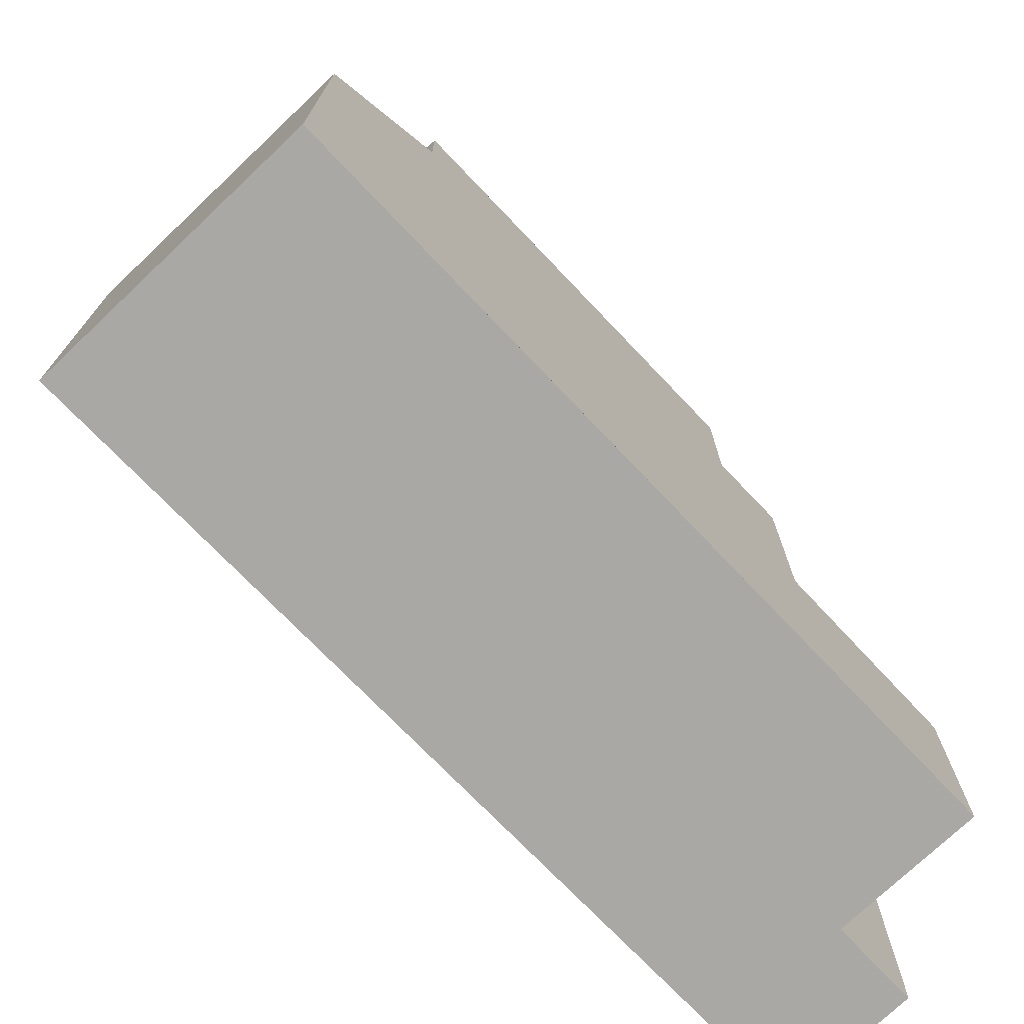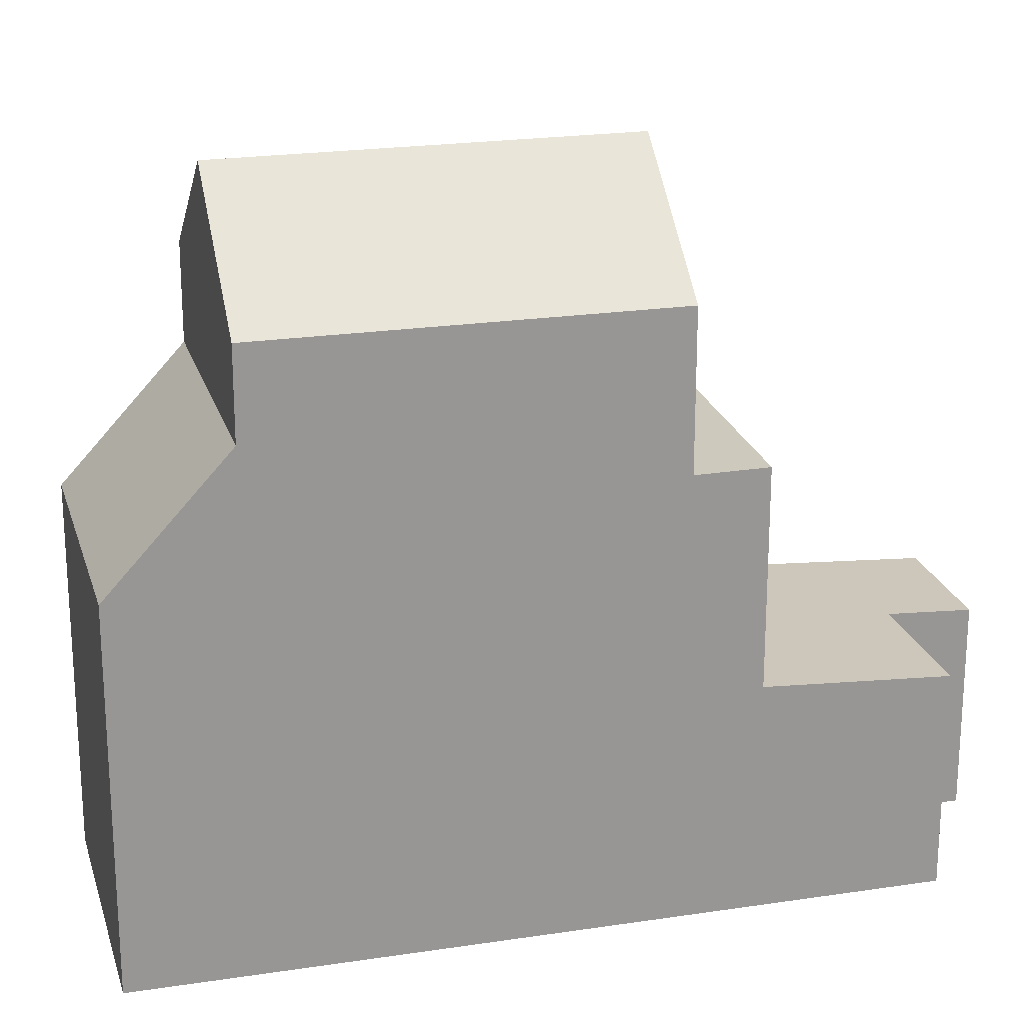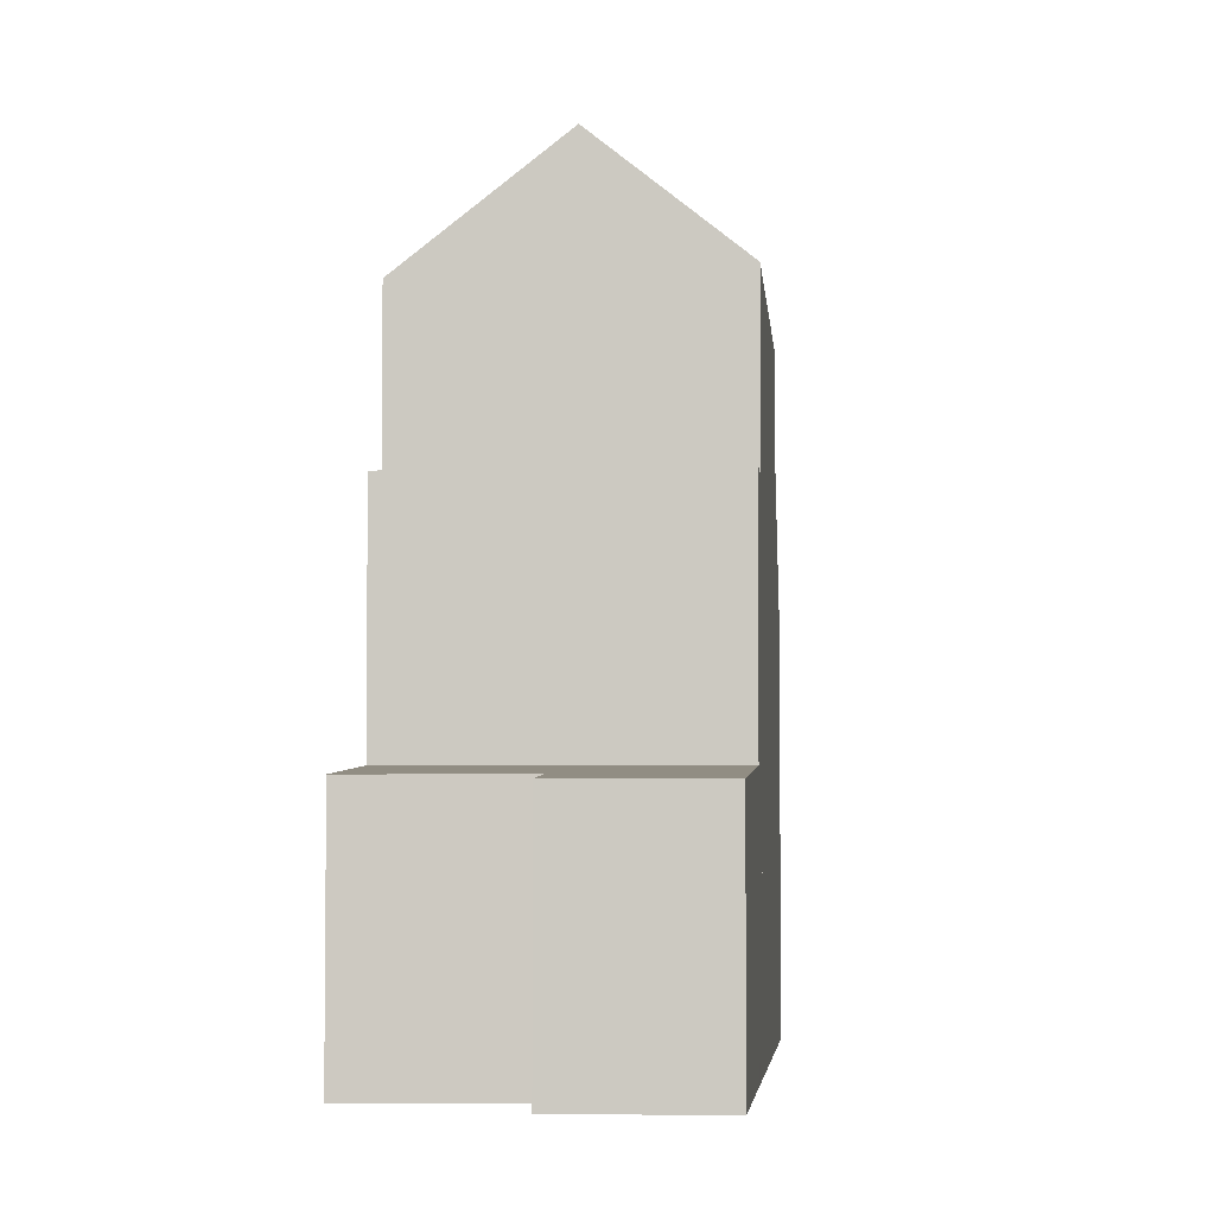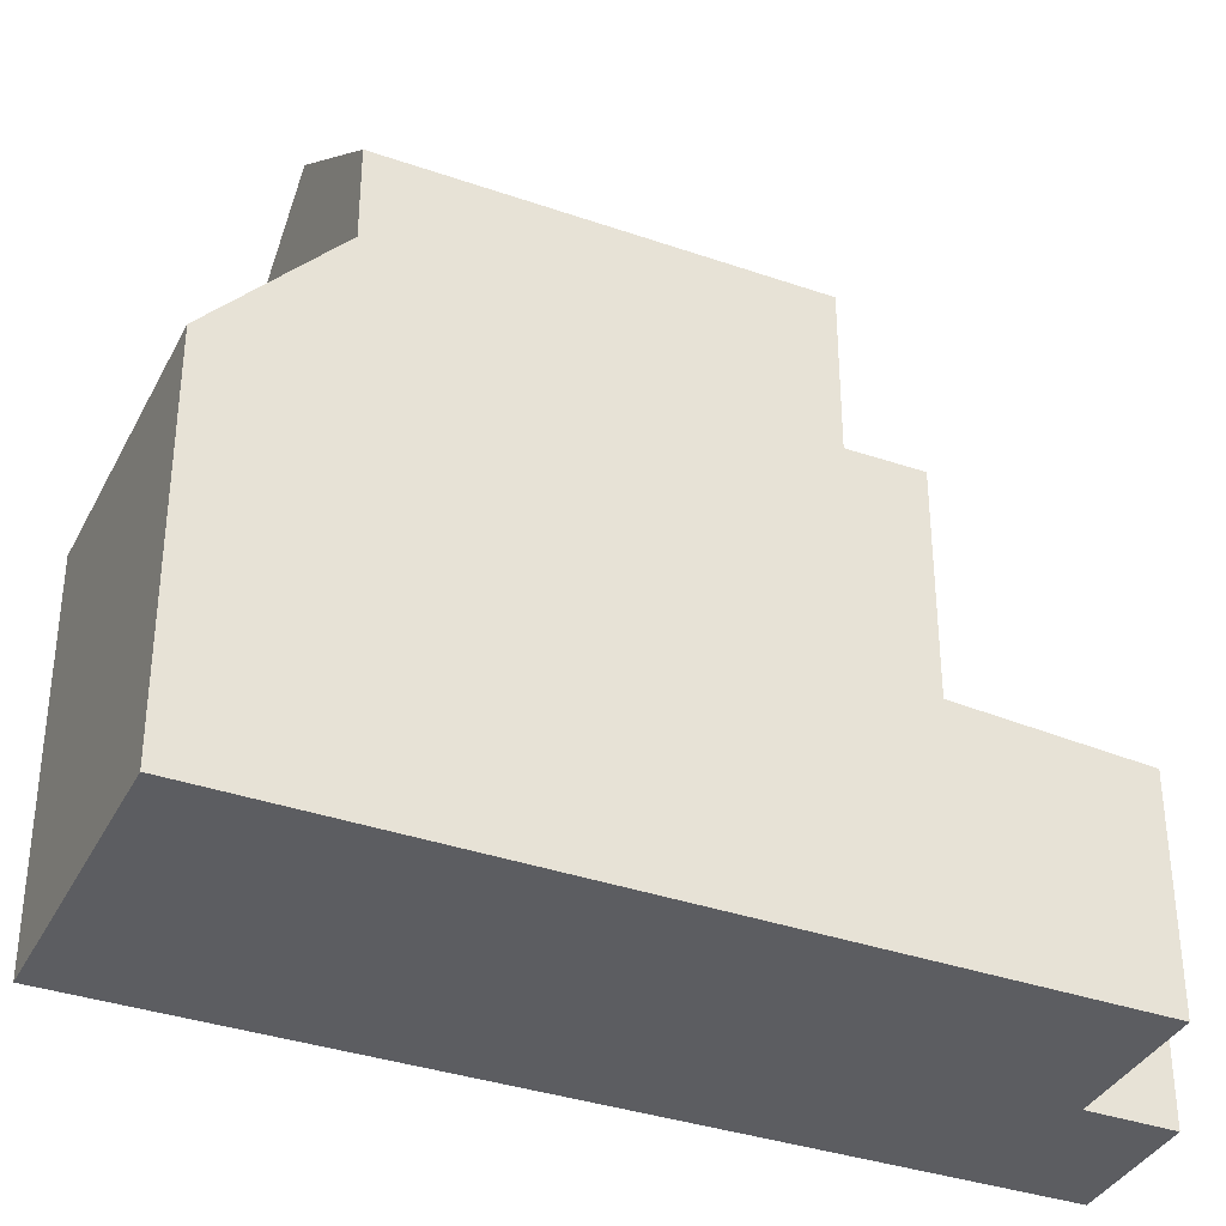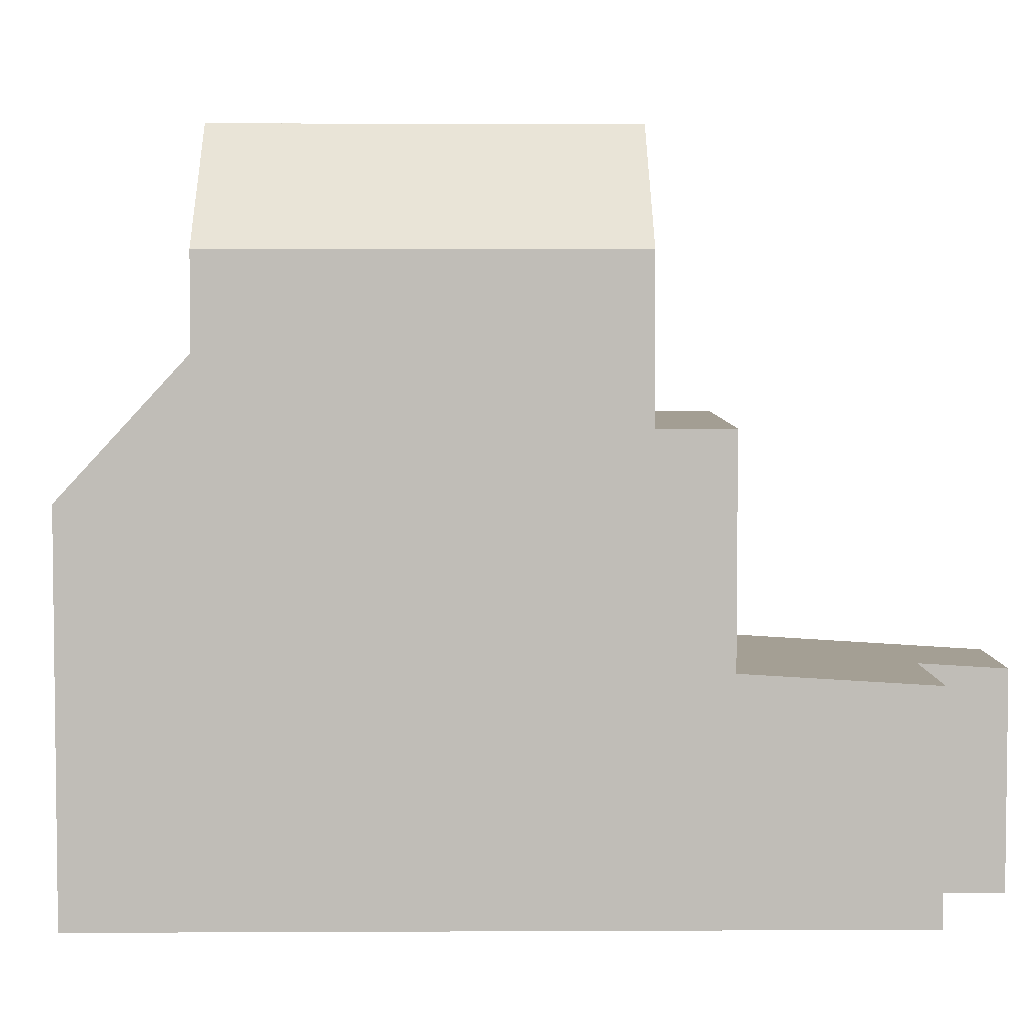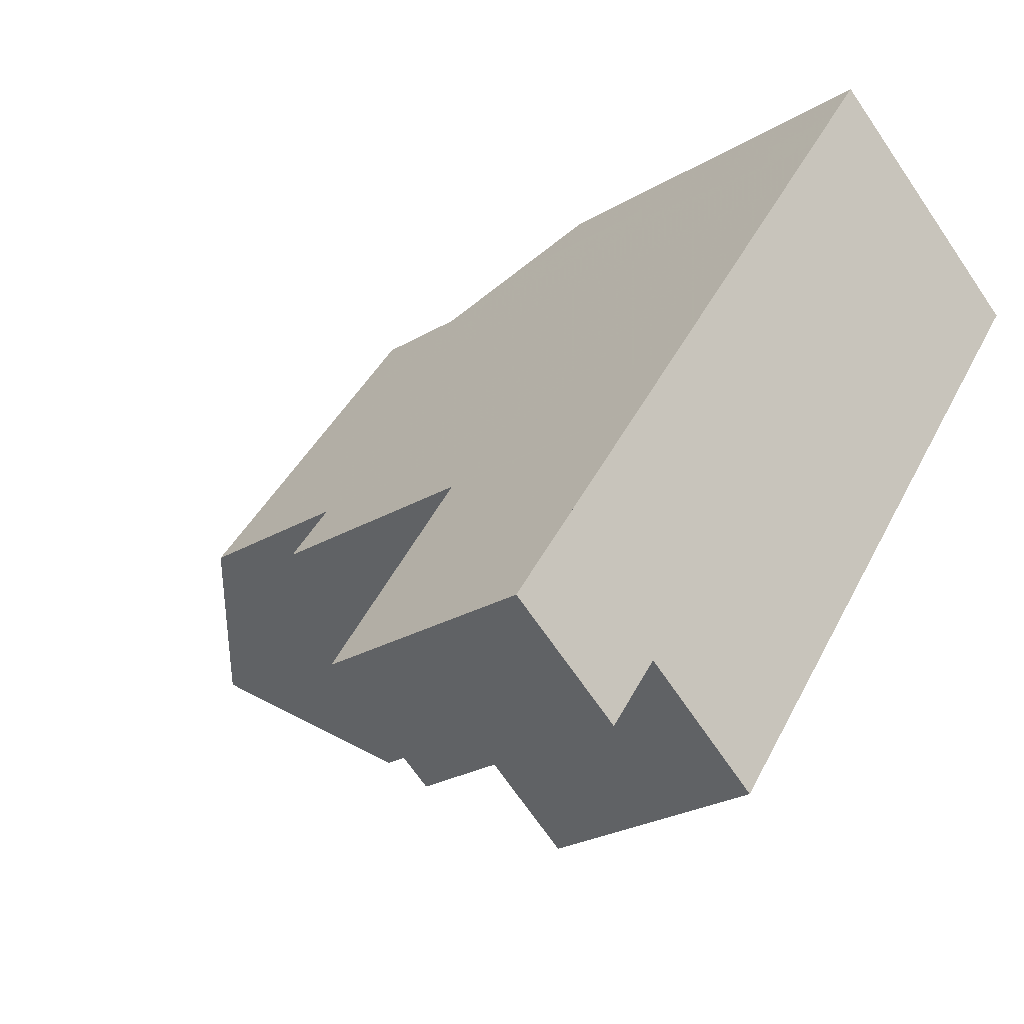
<metadata>
{"format":"obj","ext":"obj","renderer":"f3d","projection":"perspective","resolution":1024,"background":"white","views":[{"elev":-75.0,"azim":-101.1,"up":"+Z"},{"elev":22.0,"azim":-69.6,"up":"+Z"},{"elev":-4.5,"azim":39.2,"up":"+Z"},{"elev":-36.6,"azim":-79.0,"up":"+Z"},{"elev":4.7,"azim":-55.6,"up":"+Z"},{"elev":-25.0,"azim":134.1,"up":"+Y"}]}
</metadata>
<code>
v -802.4 -1409 2.953
v -803.9 -1410 2.954
v -804.6 -1409 3.027
v -806.3 -1411 3.027
v -812.5 -1402 5.271
v -809.2 -1399 5.247
v -808.3 -1404 9.966
v -807.6 -1402 8.432
v -807.6 -1402 8.441
v -808.3 -1401 8.421
v -805.1 -1405 8.468
v -809.9 -1402 9.968
v -806.6 -1407 9.964
v -811.6 -1403 8.349
v -808.3 -1408 8.342
v -802.8 -1409 2.992
v -804.3 -1410 2.993
v -802.9 -1409 2.992
v -802.6 -1409 2.953
v -804.3 -1410 2.993
v -803.9 -1410 2.954
v -807.7 -1409 3.185
v -804.5 -1406 3.183
v -808.3 -1404 9.966
v -810.9 -1404 8.348
v -811.6 -1403 7.097
v -808.3 -1401 7.074
v -812.1 -1402 6.133
v -808.8 -1400 6.174
v -808.3 -1408 6.174
v -805.1 -1405 6.214
v -807.7 -1409 6.18
v -804.5 -1406 6.22
v -808.8 -1400 6.174
v -808.3 -1401 8.431
v -805.1 -1405 8.477
v -804.5 -1406 3.183
v -802.4 -1409 2.953
v -802.8 -1409 2.992
v -805.1 -1405 6.213
v -804.5 -1406 6.22
v -808.3 -1401 7.074
v -809.3 -1399 5.247
v -812 -1402 6.135
v -812.4 -1402 5.27
v -806.2 -1411 3.027
v -810.8 -1404 8.442
v -811.5 -1403 8.455
v -808.3 -1408 8.4
v -807.7 -1408 3.185
v -808.3 -1408 6.174
v -807.7 -1408 6.181
v -811.5 -1403 7.096
v -804.5 -1406 6.22
v -807.7 -1408 6.18
v -807.8 -1409 6.18
v -804.5 -1406 6.22
v -809.9 -1402 9.968
v -811.5 -1403 8.455
v -809.9 -1402 9.968
v -811.5 -1403 7.096
v -811.6 -1403 7.097
v -808.3 -1401 7.074
v -808.3 -1401 7.074
v -808.3 -1401 8.431
v -808.3 -1401 8.421
v -811.6 -1403 8.349
v -809.2 -1399 5.266
v -812.4 -1402 5.289
v -812.5 -1402 5.289
v -809.2 -1399 5.266
v -804.7 -1406 6.217
v -808.5 -1401 8.667
v -808.5 -1401 7.076
v -809.5 -1400 5.268
v -809 -1400 6.171
v -809.5 -1400 5.249
v -804.7 -1406 3.183
v -805.3 -1406 6.211
v -804.7 -1406 6.217
v -808.5 -1401 7.076
v -808.5 -1401 8.667
v -805.3 -1406 8.666
v -807.7 -1402 8.667
v -805.3 -1406 6.211
v -808.3 -1408 6.174
v -808.3 -1408 6.174
v -805.1 -1405 6.214
v -805.1 -1405 6.213
v -806.6 -1407 9.964
v -806.6 -1407 9.964
v -805.3 -1406 8.666
v -808.3 -1408 8.4
v -805.1 -1405 8.477
v -805.1 -1405 8.468
v -808.3 -1408 8.342
v -804.3 -1407 3.157
v -804.5 -1407 3.157
v -807.5 -1409 3.159
v -807.5 -1409 3.159
v -805.8 -1408 3.158
v -804.3 -1407 3.157
v -804.5 -1406 6.22
v -804.7 -1406 6.217
v -804.5 -1406 3.183
v -804.7 -1406 3.183
v -807.7 -1408 6.181
v -807.7 -1409 6.18
v -807.7 -1408 3.185
v -807.7 -1409 3.185
v -806.1 -1407 3.184
v -804.5 -1406 3.183
v -804.5 -1406 6.22
v -806.6 -1407 6.194
v -809.9 -1402 7.085
v -810.9 -1401 5.278
v -810.4 -1401 6.154
v -809.9 -1402 9.968
v -806.1 -1407 3.184
v -806.6 -1407 6.194
v -806.1 -1407 6.201
v -809.9 -1402 7.085
v -809.9 -1402 9.968
v -806.6 -1407 9.961
v -809.8 -1402 9.968
v -809.8 -1402 9.968
v -806.1 -1407 6.201
v -806.6 -1407 9.961
v -808.3 -1404 9.964
v -806.1 -1407 6.201
v -810.9 -1401 5.259
v -802.4 -1409 2.953
v -802.4 -1409 2.953
v -802.4 -1409 0
v -802.4 -1409 0
v -804.3 -1410 2.993
v -803.9 -1410 2.954
v -803.9 -1410 0
v -804.3 -1410 -4.441e-16
v -806.2 -1411 3.027
v -804.6 -1409 3.027
v -804.6 -1409 0
v -806.2 -1411 0
v -807.5 -1409 3.159
v -806.3 -1411 3.027
v -806.3 -1411 0
v -807.5 -1409 0
v -812.4 -1402 5.27
v -812.5 -1402 5.271
v -812.5 -1402 0
v -812.4 -1402 0
v -809.2 -1399 5.266
v -809.2 -1399 5.247
v -809.2 -1399 -8.882e-16
v -809.2 -1399 -8.882e-16
v -805.1 -1405 8.468
v -807.6 -1402 8.432
v -807.6 -1402 0
v -805.1 -1405 0
v -802.4 -1409 2.953
v -802.8 -1409 2.992
v -802.8 -1409 -4.441e-16
v -802.4 -1409 0
v -804.6 -1409 3.027
v -804.3 -1410 2.993
v -804.3 -1410 -4.441e-16
v -804.6 -1409 0
v -803.9 -1410 2.954
v -802.6 -1409 2.953
v -802.6 -1409 0
v -803.9 -1410 -4.441e-16
v -803.9 -1410 2.954
v -803.9 -1410 2.954
v -803.9 -1410 -4.441e-16
v -803.9 -1410 0
v -811.6 -1403 8.349
v -810.9 -1404 8.348
v -810.9 -1404 0
v -811.6 -1403 0
v -812.5 -1402 5.289
v -812.1 -1402 6.133
v -812.1 -1402 0
v -812.5 -1402 0
v -808.3 -1401 7.074
v -808.8 -1400 6.174
v -808.8 -1400 0
v -808.3 -1401 8.882e-16
v -802.6 -1409 2.953
v -802.4 -1409 2.953
v -802.4 -1409 0
v -802.6 -1409 0
v -809.2 -1399 5.247
v -809.3 -1399 5.247
v -809.3 -1399 0
v -809.2 -1399 -8.882e-16
v -810.9 -1401 5.259
v -812.4 -1402 5.27
v -812.4 -1402 0
v -810.9 -1401 0
v -806.3 -1411 3.027
v -806.2 -1411 3.027
v -806.2 -1411 0
v -806.3 -1411 0
v -808.3 -1408 6.174
v -807.8 -1409 6.18
v -807.8 -1409 -8.882e-16
v -808.3 -1408 0
v -804.5 -1406 6.22
v -804.5 -1406 6.22
v -804.5 -1406 0
v -804.5 -1406 0
v -812.1 -1402 6.133
v -811.6 -1403 7.097
v -811.6 -1403 0
v -812.1 -1402 0
v -807.6 -1402 8.432
v -808.3 -1401 8.421
v -808.3 -1401 0
v -807.6 -1402 0
v -812.5 -1402 5.271
v -812.5 -1402 5.289
v -812.5 -1402 0
v -812.5 -1402 0
v -808.8 -1400 6.174
v -809.2 -1399 5.266
v -809.2 -1399 -8.882e-16
v -808.8 -1400 0
v -809.3 -1399 5.247
v -809.5 -1400 5.249
v -809.5 -1400 -8.882e-16
v -809.3 -1399 0
v -804.5 -1406 6.22
v -805.1 -1405 6.214
v -805.1 -1405 0
v -804.5 -1406 0
v -810.9 -1404 8.348
v -808.3 -1408 8.342
v -808.3 -1408 0
v -810.9 -1404 0
v -807.7 -1409 3.185
v -807.5 -1409 3.159
v -807.5 -1409 0
v -807.7 -1409 0
v -802.8 -1409 2.992
v -804.3 -1407 3.157
v -804.3 -1407 0
v -802.8 -1409 -4.441e-16
v -807.8 -1409 6.18
v -807.7 -1409 6.18
v -807.7 -1409 0
v -807.8 -1409 -8.882e-16
v -804.3 -1407 3.157
v -804.5 -1406 3.183
v -804.5 -1406 0
v -804.3 -1407 0
v -809.5 -1400 5.249
v -810.9 -1401 5.259
v -810.9 -1401 0
v -809.5 -1400 -8.882e-16
v -812.5 -1402 0
v -809.2 -1399 0
v -802.4 -1409 0
v -803.9 -1410 0
v -804.6 -1409 0
v -806.3 -1411 0
f 64 34 29 63
f 73 65 9 84
f 66 8 9 65
f 21 2 17 20
f 39 16 1 38
f 20 18 19 21
f 50 22 32 52
f 59 47 25 67
f 53 26 14 48
f 68 43 6 71
f 51 30 15 49
f 115 61 44 117
f 38 19 18 39
f 41 33 23 37
f 35 10 27 42
f 116 69 45 131
f 36 11 31 40
f 70 5 45 69
f 80 41 37 78
f 126 24 129
f 82 35 42 81
f 83 36 40 79
f 62 28 44 61
f 130 107 55 127
f 108 56 55 107
f 103 54 57 113
f 117 44 69 116
f 69 44 28 70
f 71 29 34 68
f 75 68 34 76
f 77 43 68 75
f 121 80 78 119
f 123 82 81 122
f 124 13 83 79 120
f 104 72 54 103
f 118 73 84 7 125
f 76 34 64 74
f 127 55 86 114
f 86 55 56 87
f 88 57 54 89
f 89 54 72 85
f 91 7 84 92
f 129 24 90 128
f 92 84 9 94
f 94 9 8 95
f 96 25 47 93
f 97 39 18 98
f 99 46 4 100
f 101 20 17 3 46 99
f 102 16 39 97
f 98 18 20 101
f 105 97 98 106
f 109 99 100 110
f 111 101 99 109
f 112 102 97 105
f 106 98 101 111
f 116 75 76 117
f 119 50 52 121
f 122 53 48 12 123
f 120 51 49 124
f 125 58 118
f 114 85 72 127
f 128 93 47 129
f 131 77 75 116
f 129 47 59 60 126
f 127 72 104 130
f 117 76 74 115
f 133 134 135 132
f 137 138 139 136
f 141 142 143 140
f 145 146 147 144
f 149 150 151 148
f 153 154 155 152
f 157 158 159 156
f 161 162 163 160
f 165 166 167 164
f 169 170 171 168
f 173 174 175 172
f 177 178 179 176
f 181 182 183 180
f 185 186 187 184
f 189 190 191 188
f 193 194 195 192
f 197 198 199 196
f 201 202 203 200
f 205 206 207 204
f 209 210 211 208
f 213 214 215 212
f 217 218 219 216
f 221 222 223 220
f 225 226 227 224
f 229 230 231 228
f 233 234 235 232
f 237 238 239 236
f 241 242 243 240
f 245 246 247 244
f 249 250 251 248
f 253 254 255 252
f 257 258 259 256
f 261 262 263 264 265 260

</code>
